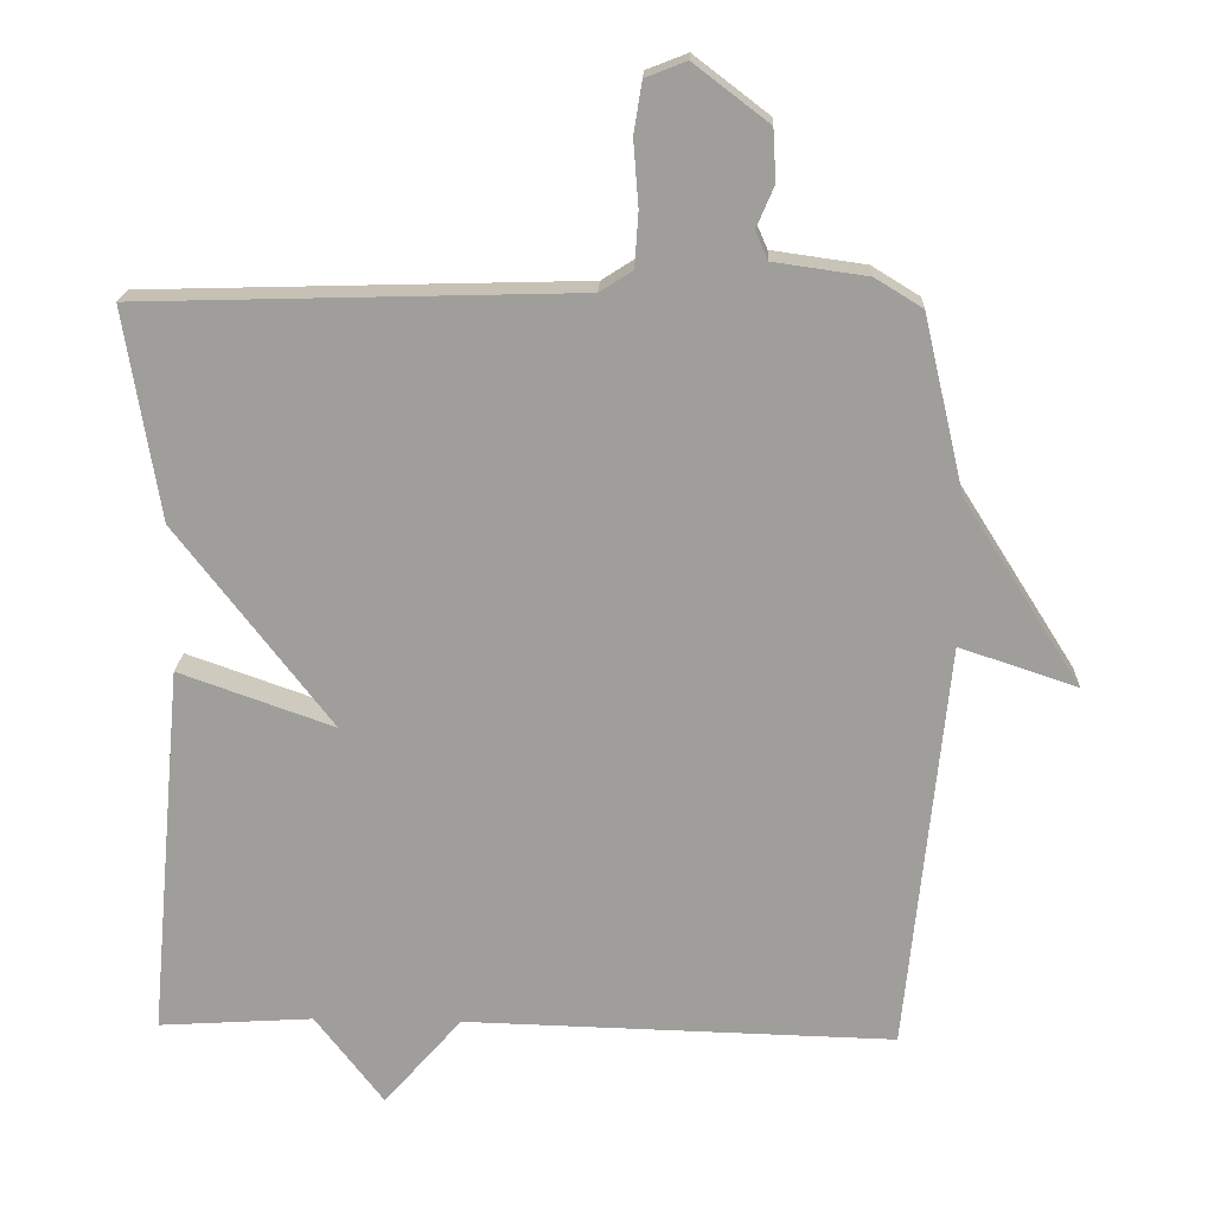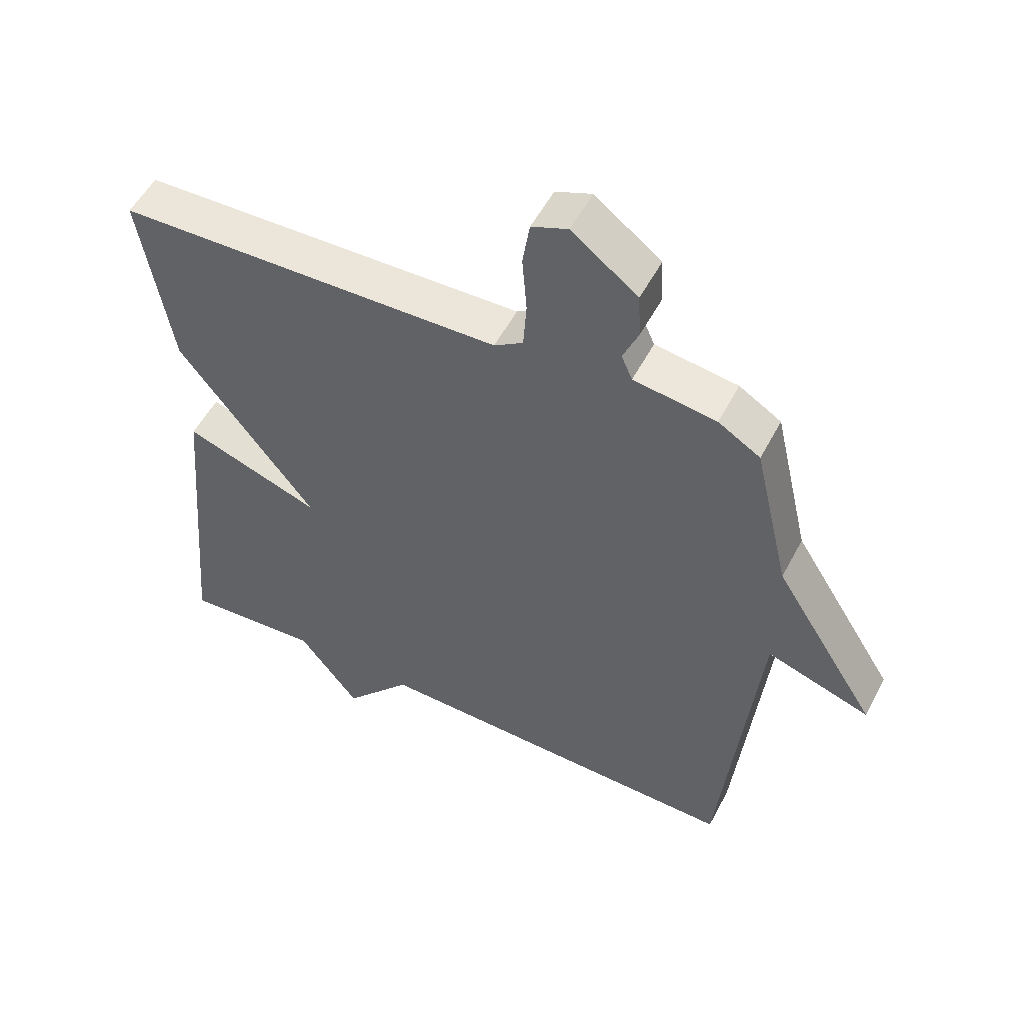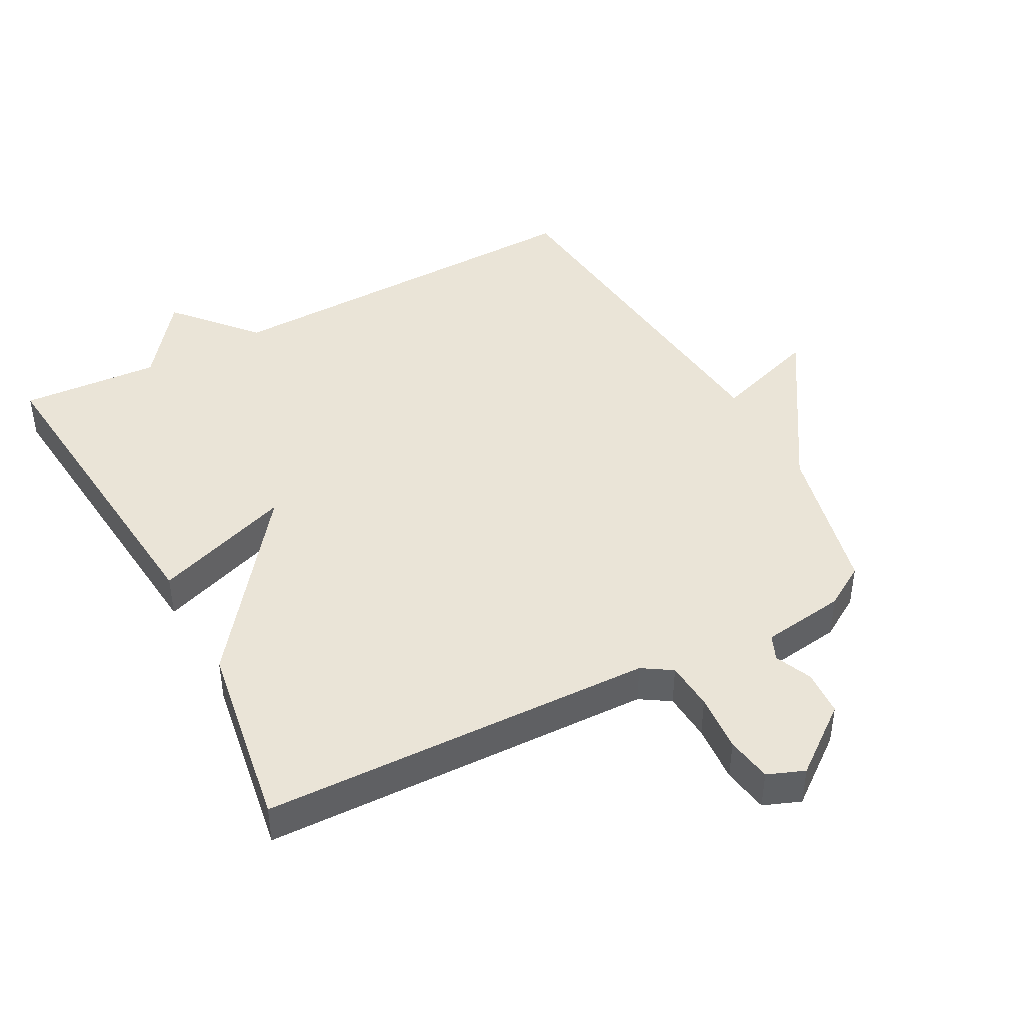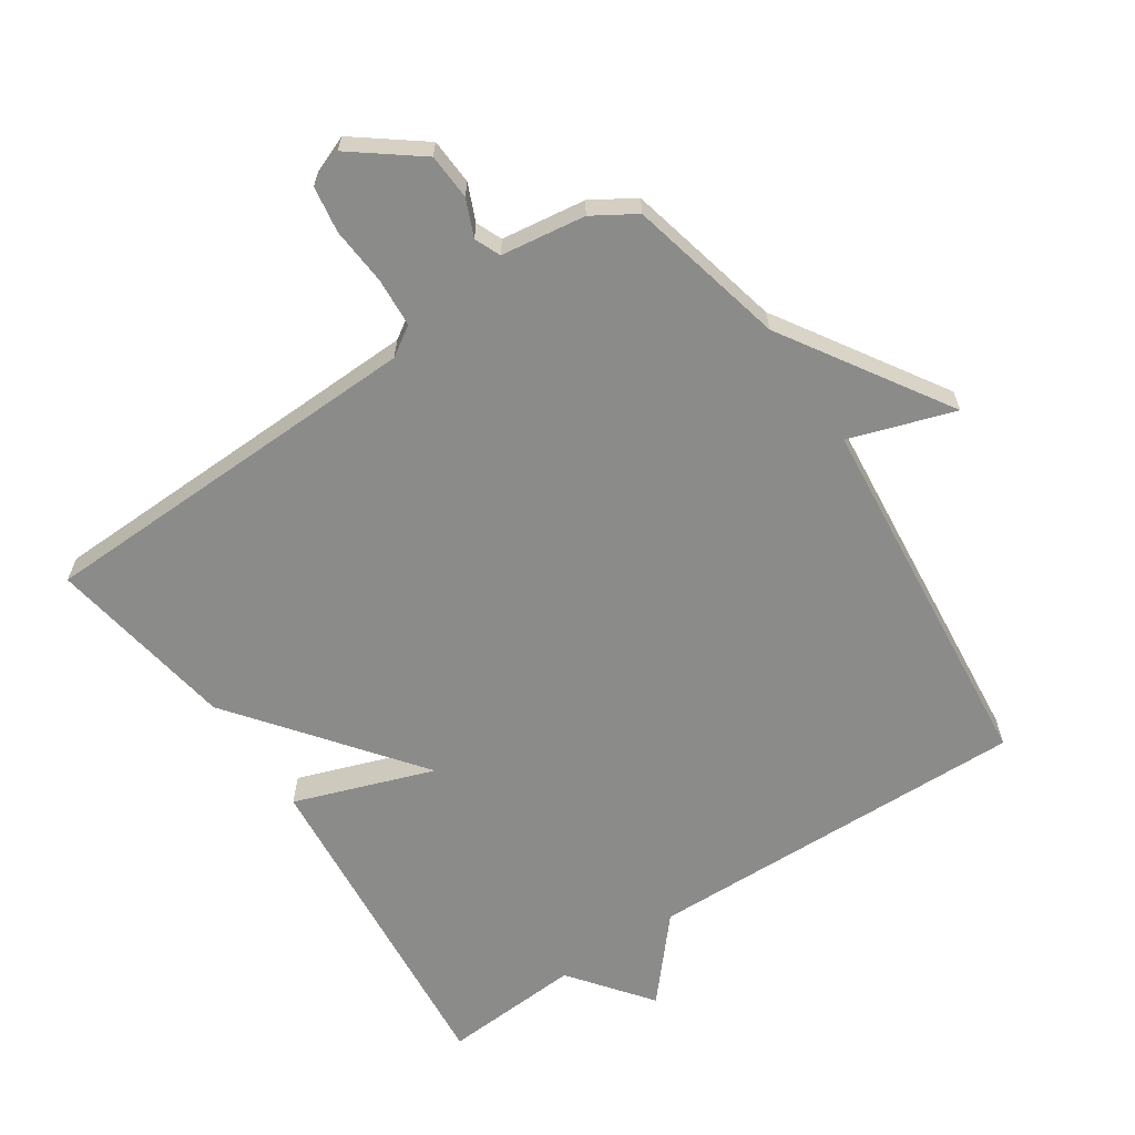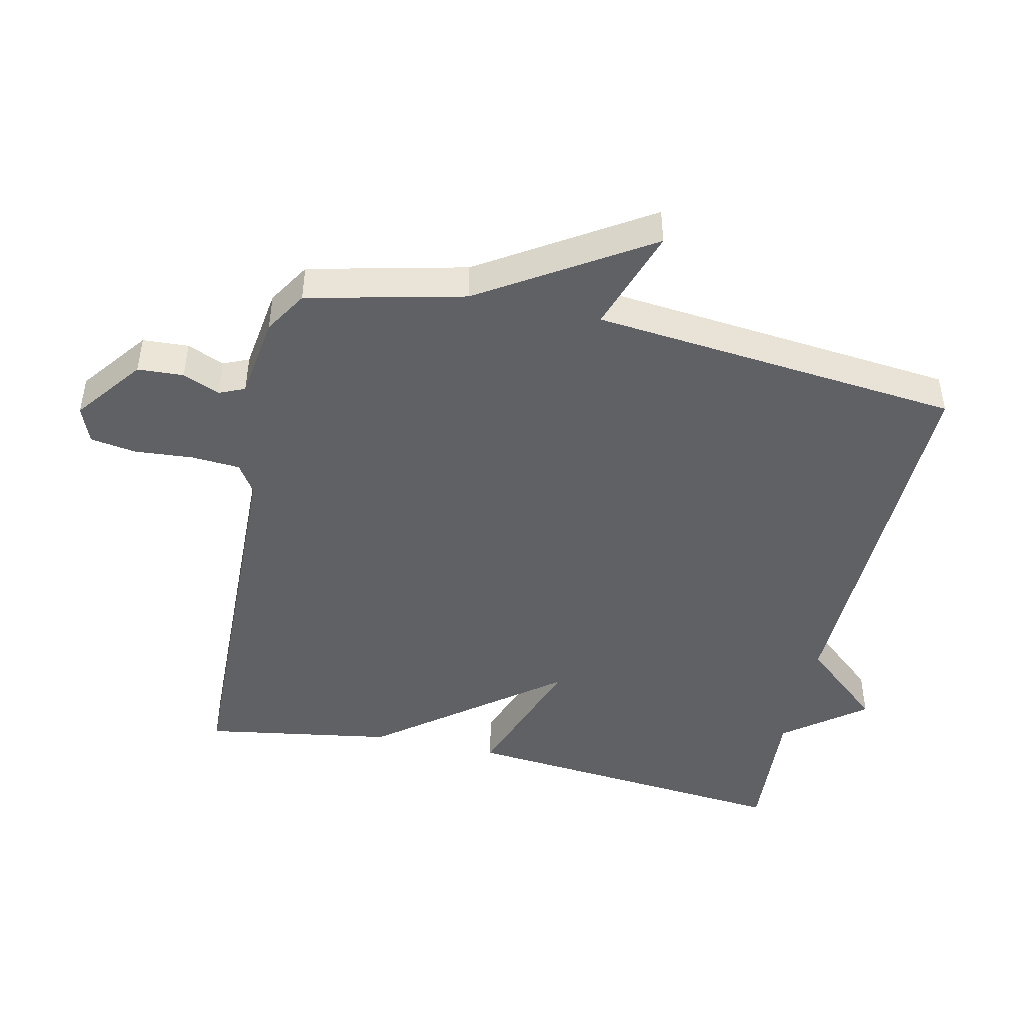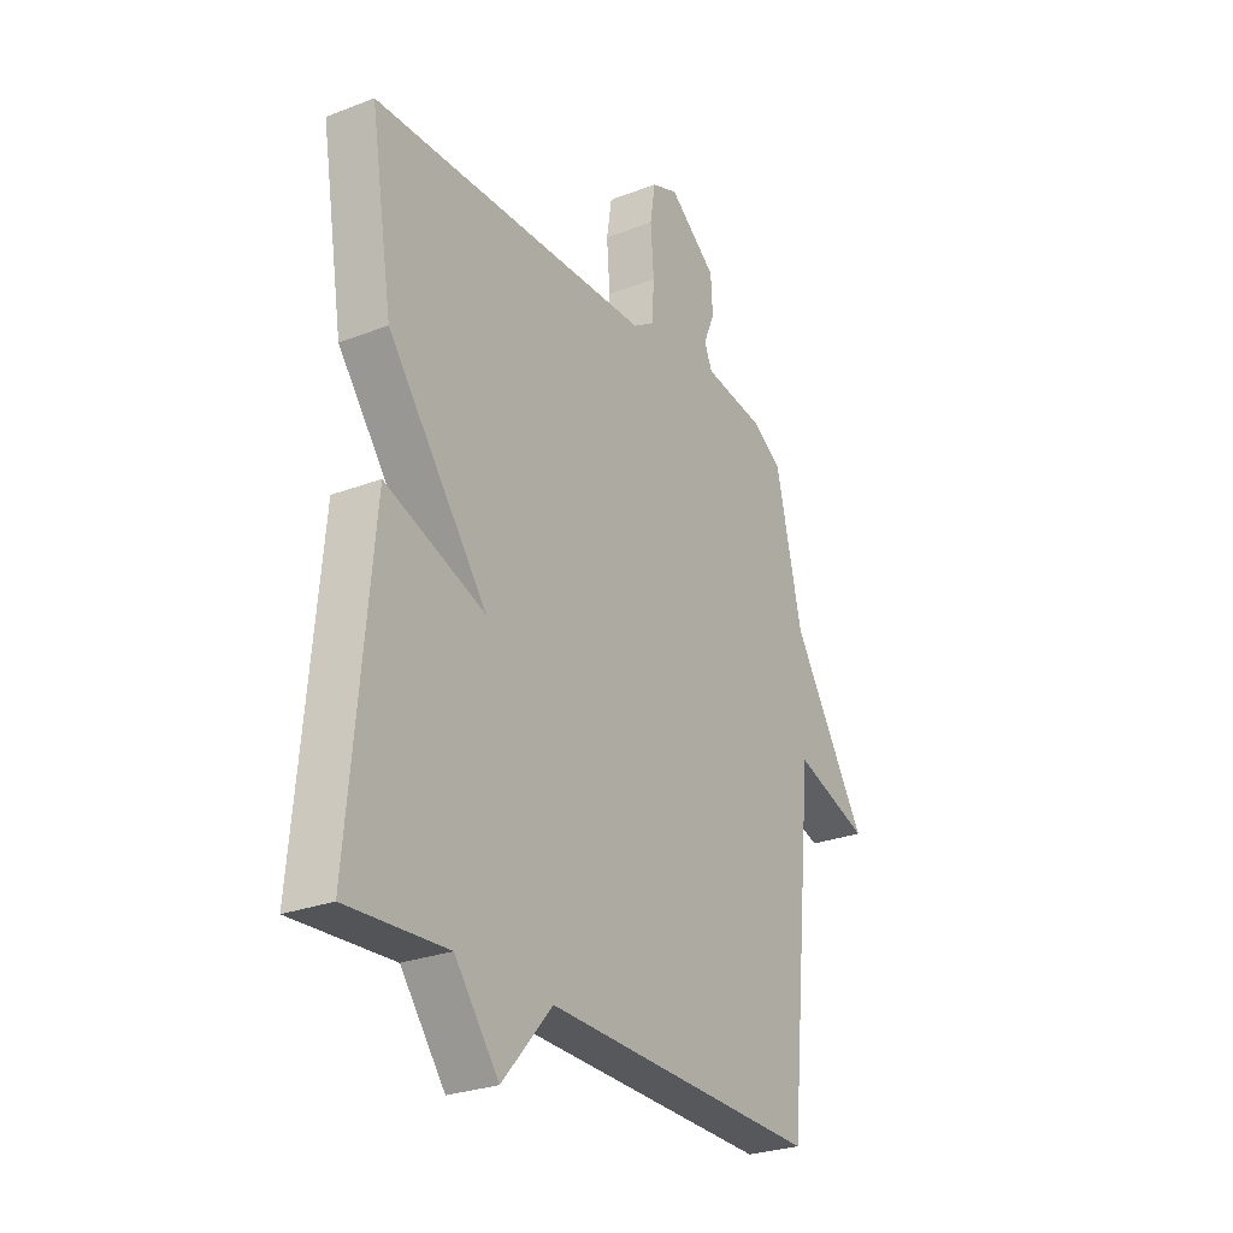
<metadata>
{"format":"obj","ext":"obj","renderer":"f3d","projection":"perspective","resolution":1024,"background":"white","views":[{"elev":18.9,"azim":2.4,"up":"+Z"},{"elev":53.3,"azim":27.2,"up":"+Z"},{"elev":43.7,"azim":-28.3,"up":"+Y"},{"elev":-63.7,"azim":33.8,"up":"+Y"},{"elev":-46.2,"azim":77.5,"up":"+Y"},{"elev":-27.0,"azim":-59.1,"up":"+Z"}]}
</metadata>
<code>
v 0.5 0.07 -0.5
v -0.088 0.07 -0.486
v -0.194 0.07 -0.608
v -0.288 0.07 -0.486
v -0.5 0.07 -0.5
v -0.453 0.07 0.012
v -0.241 0.07 -0.063
v -0.453 0.07 0.212
v -0.5 0.07 0.5
v 0.098 0.07 0.517
v 0.143 0.07 0.546
v 0.148 0.07 0.62
v 0.141 0.07 0.709
v 0.152 0.07 0.779
v 0.208 0.07 0.801
v 0.31 0.07 0.723
v 0.314 0.07 0.653
v 0.29 0.07 0.597
v 0.307 0.07 0.558
v 0.435 0.07 0.54
v 0.5 0.07 0.5
v 0.556 0.07 0.261
v 0.716 0.07 0.008
v 0.556 0.07 0.061
v 0.5 0 -0.5
v -0.088 0 -0.486
v -0.194 0 -0.608
v -0.288 0 -0.486
v -0.5 0 -0.5
v -0.453 0 0.012
v -0.241 0 -0.063
v -0.453 0 0.212
v -0.5 0 0.5
v 0.098 0 0.517
v 0.143 0 0.546
v 0.148 0 0.62
v 0.141 0 0.709
v 0.152 0 0.779
v 0.208 0 0.801
v 0.31 0 0.723
v 0.314 0 0.653
v 0.29 0 0.597
v 0.307 0 0.558
v 0.435 0 0.54
v 0.5 0 0.5
v 0.556 0 0.261
v 0.716 0 0.008
v 0.556 0 0.061
f 22 23 24
f 24 1 2
f 22 24 2
f 21 22 2
f 20 21 2
f 19 20 2
f 2 3 4
f 19 2 4
f 18 19 4
f 16 17 18
f 15 16 18
f 14 15 18
f 13 14 18
f 12 13 18
f 11 12 18
f 10 11 18 4
f 7 8 9 10
f 7 10 4
f 4 5 6 7
f 48 47 46
f 26 25 48
f 26 48 46
f 26 46 45
f 26 45 44
f 26 44 43
f 28 27 26
f 28 26 43
f 28 43 42
f 42 41 40
f 42 40 39
f 42 39 38
f 42 38 37
f 42 37 36
f 42 36 35
f 28 42 35 34
f 34 33 32 31
f 28 34 31
f 31 30 29 28
f 1 25 26 2
f 2 26 27 3
f 3 27 28 4
f 4 28 29 5
f 5 29 30 6
f 6 30 31 7
f 7 31 32 8
f 8 32 33 9
f 9 33 34 10
f 10 34 35 11
f 11 35 36 12
f 12 36 37 13
f 13 37 38 14
f 14 38 39 15
f 15 39 40 16
f 16 40 41 17
f 17 41 42 18
f 18 42 43 19
f 19 43 44 20
f 20 44 45 21
f 21 45 46 22
f 22 46 47 23
f 23 47 48 24
f 24 48 25 1

</code>
